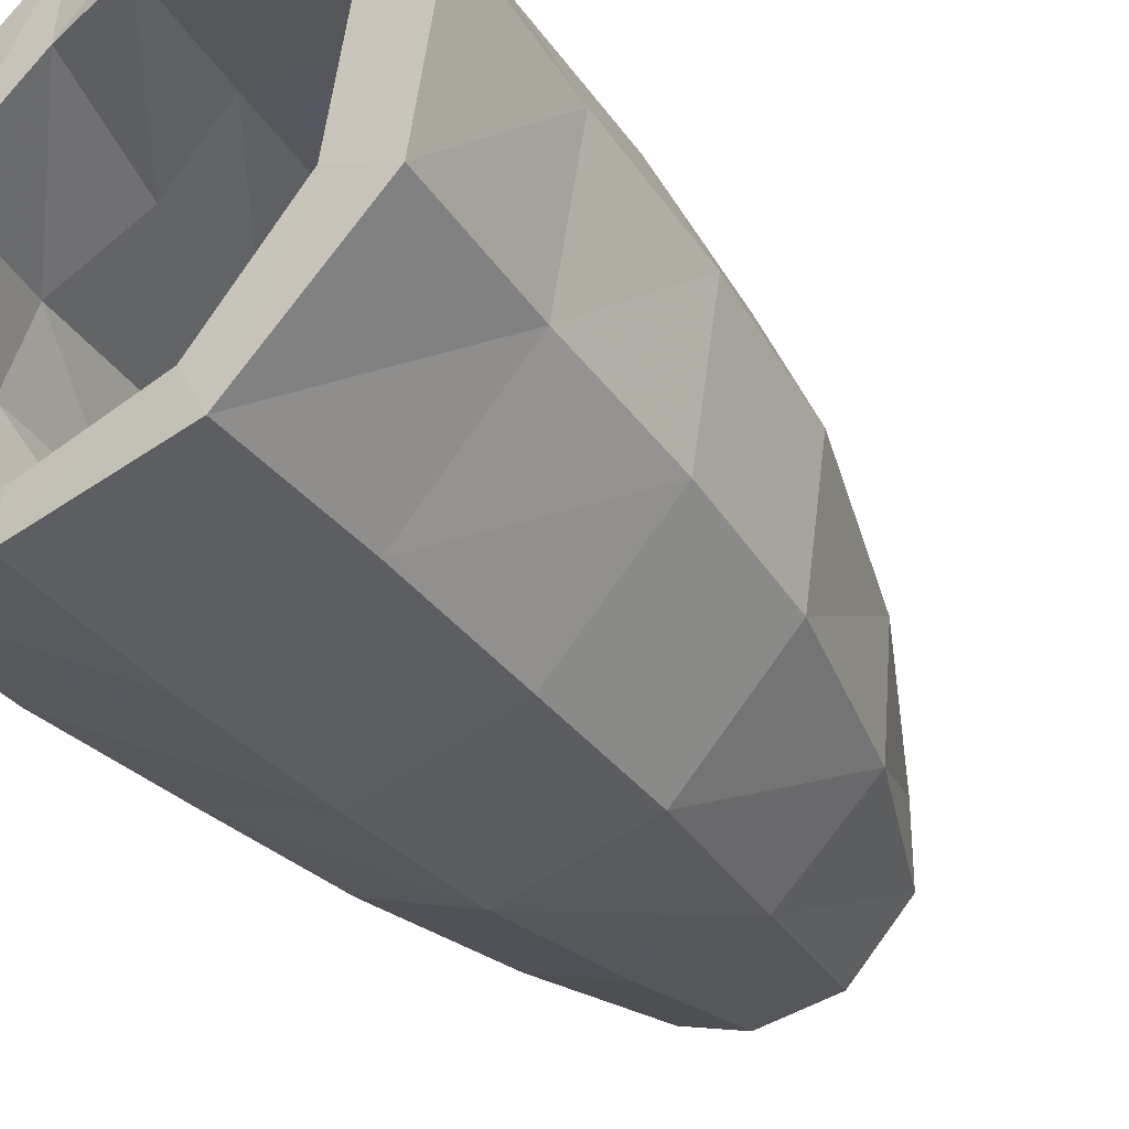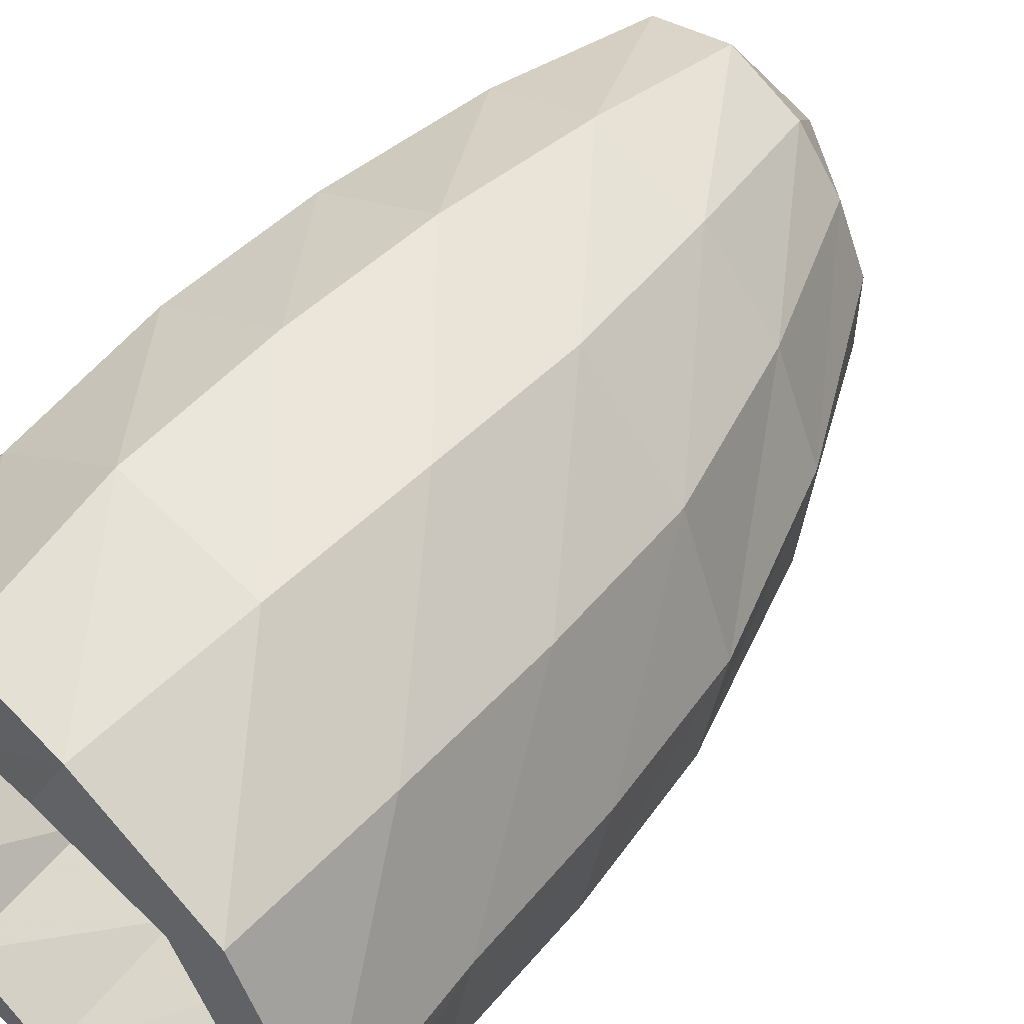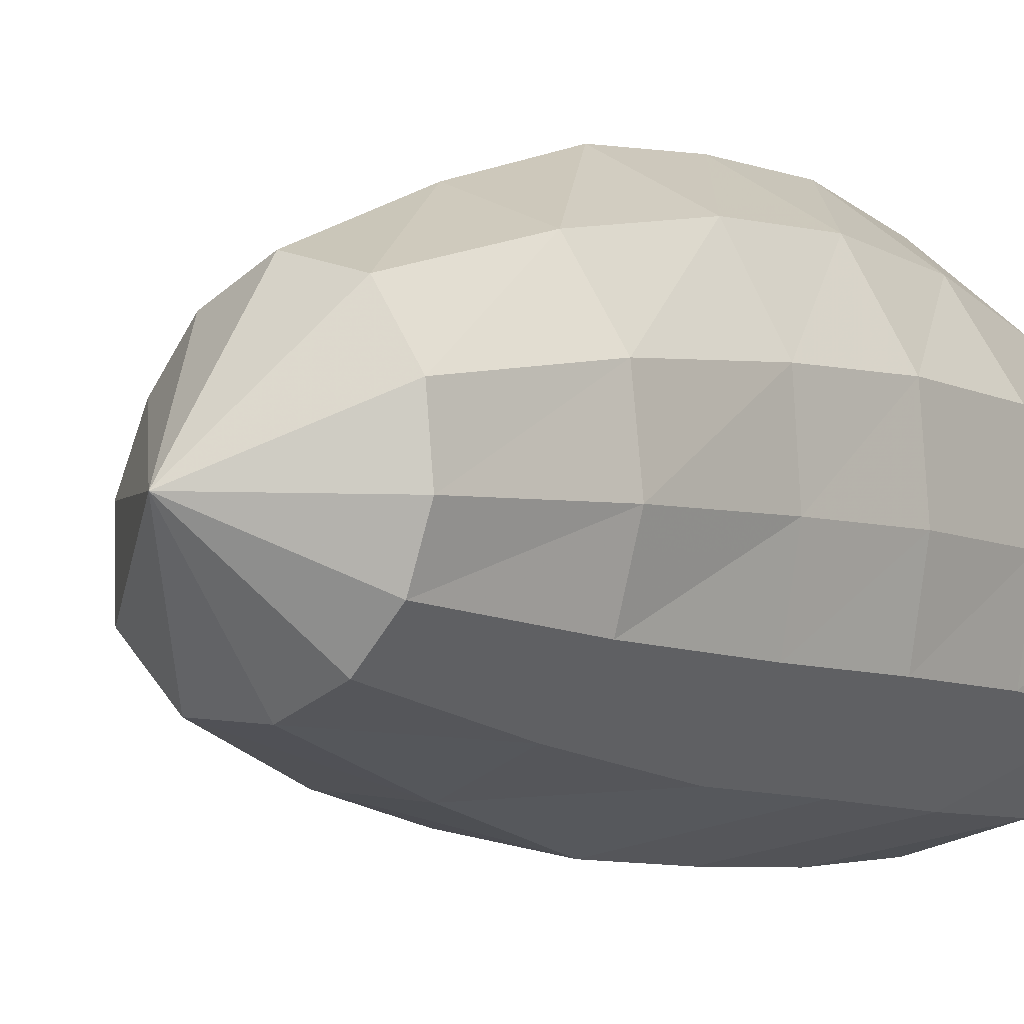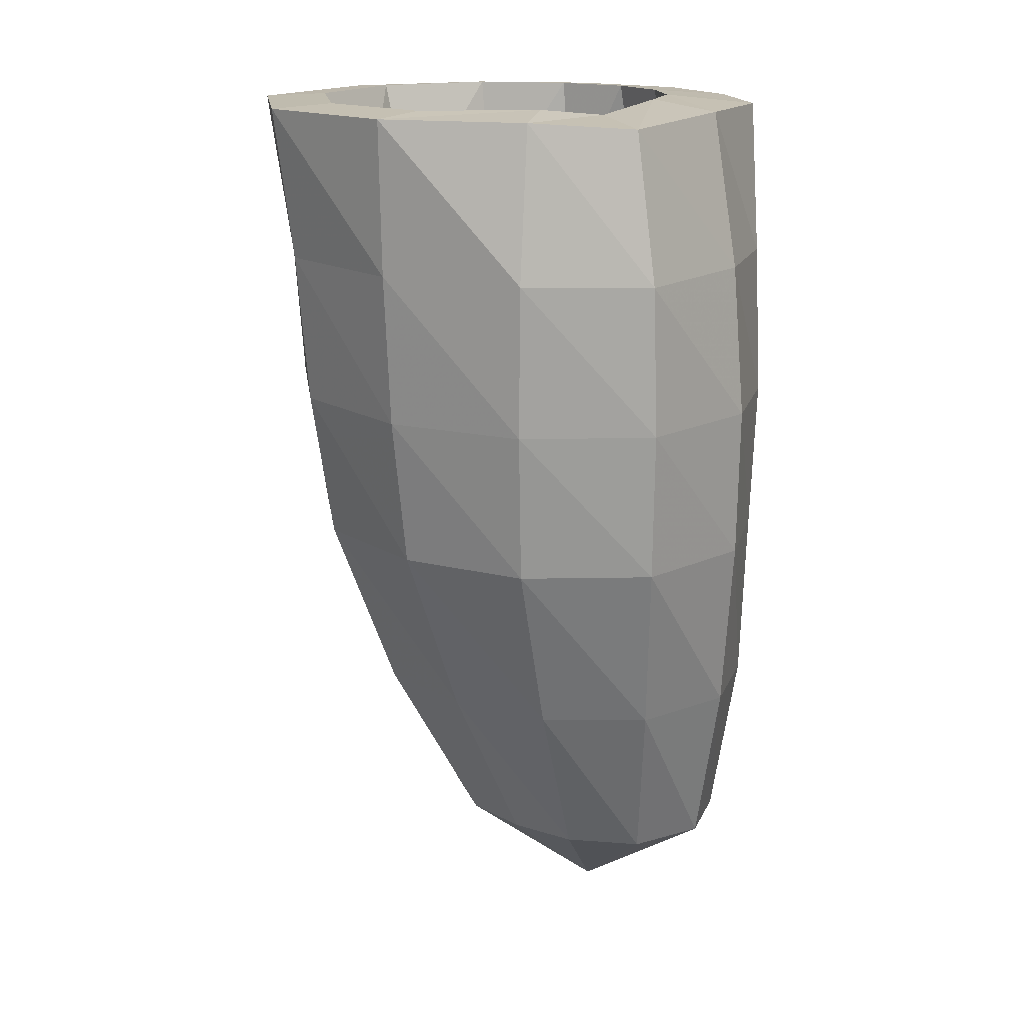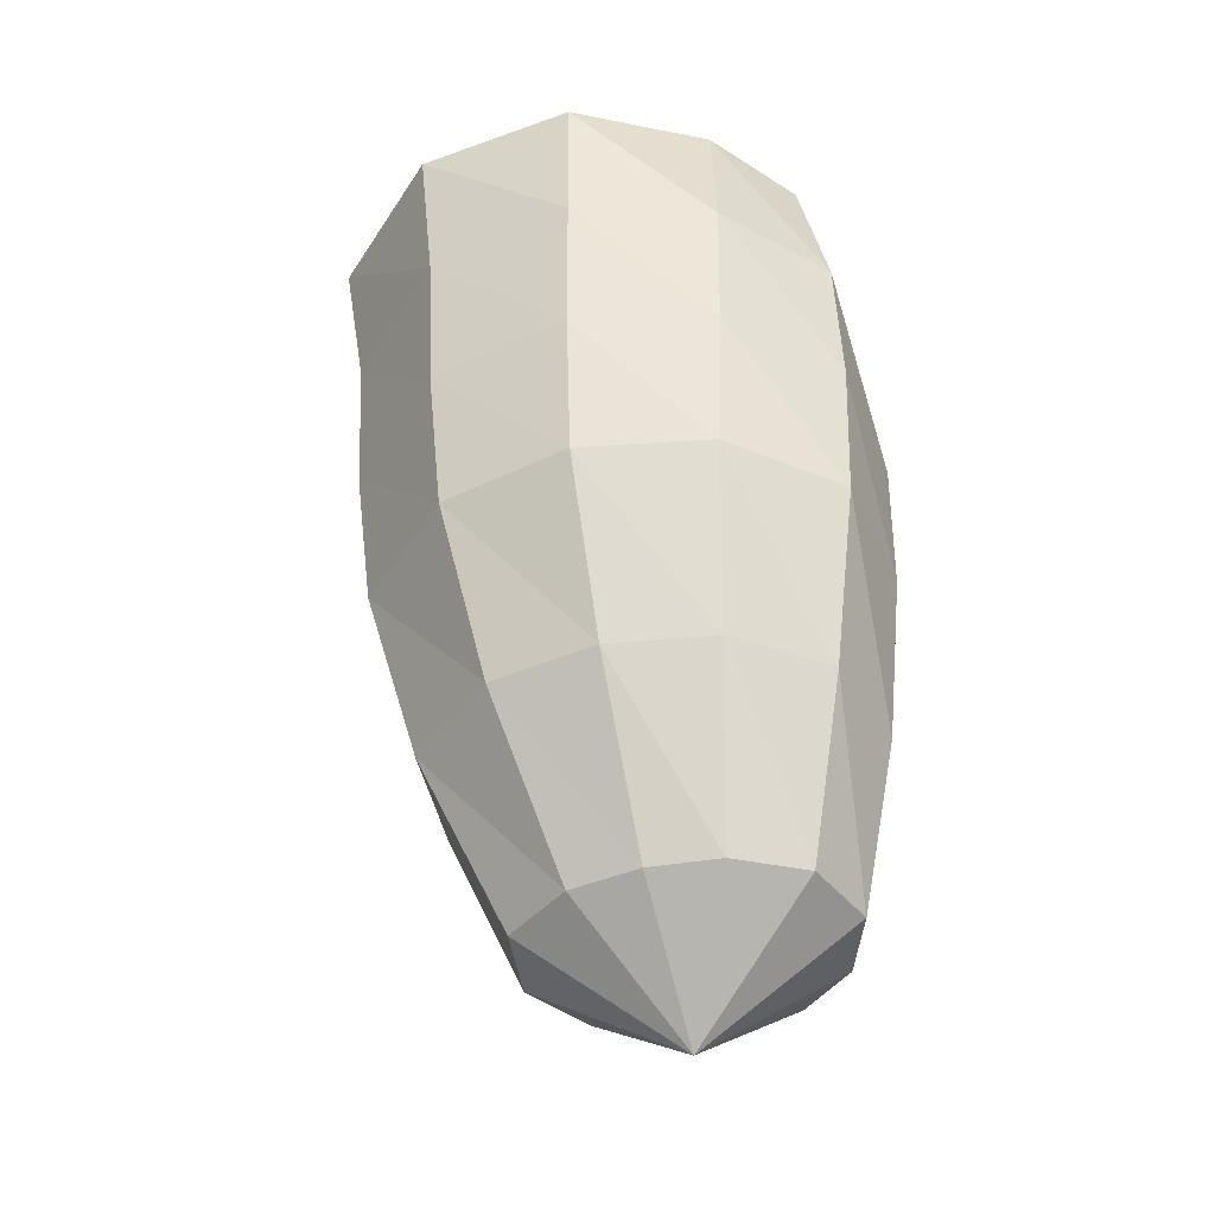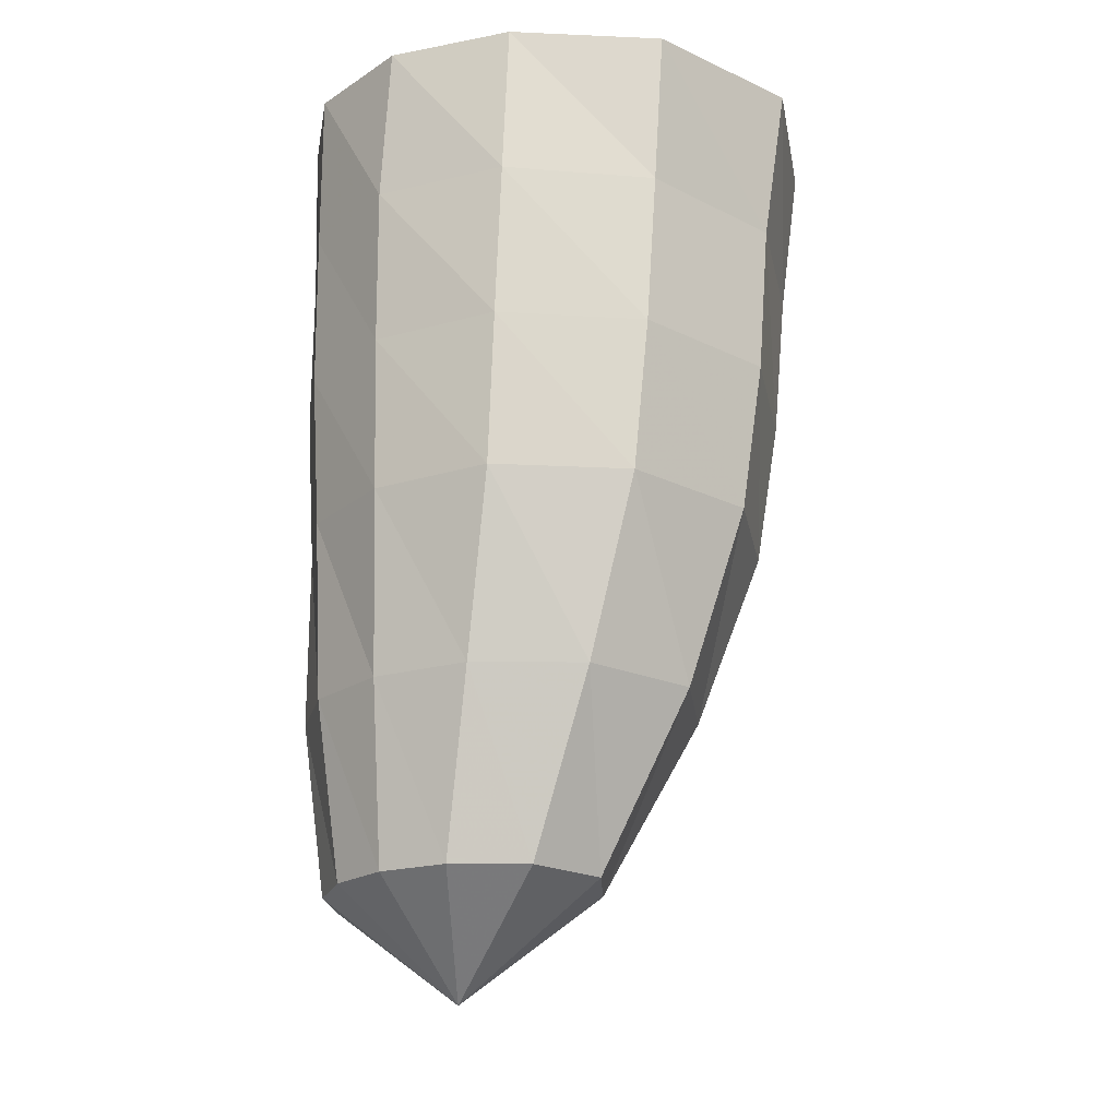
<metadata>
{"format":"obj","ext":"obj","renderer":"f3d","projection":"perspective","resolution":1024,"background":"white","views":[{"elev":-39.6,"azim":-143.2,"up":"+Z"},{"elev":52.2,"azim":-137.4,"up":"+Z"},{"elev":-2.3,"azim":39.3,"up":"+Z"},{"elev":16.0,"azim":-16.6,"up":"+Y"},{"elev":-43.9,"azim":-39.0,"up":"+Y"},{"elev":-21.2,"azim":-178.4,"up":"+Y"}]}
</metadata>
<code>
v -0.8436 -1.128 1.325
v -1.482 -1.058 1.456
v -2.558 -1.058 1.228
v -3.129 -1.058 0.2027
v -2.951 -1.058 -0.9979
v -2.127 -1.058 -1.858
v -1.037 -1.058 -2.046
v -0.262 -1.058 -1.637
v 0.1789 -1.058 -1.086
v 0.3236 -1.058 -0.4773
v 0.2228 -1.058 0.1351
v -0.09822 -1.058 0.6265
v -0.5069 -2.374 1.296
v -1.193 -2.258 1.704
v -2.255 -2.258 1.421
v -2.778 -2.258 0.409
v -2.611 -2.258 -0.6918
v -1.963 -2.258 -1.53
v -1.013 -2.258 -1.85
v -0.2164 -2.258 -1.517
v 0.3661 -2.258 -1.057
v 0.5236 -2.258 -0.4
v 0.5239 -2.258 0.2424
v 0.239 -2.258 0.8584
v -0.248 -3.574 1.5
v -0.9867 -3.458 1.819
v -1.925 -3.458 1.518
v -2.518 -3.458 0.6532
v -2.494 -3.458 -0.4148
v -1.911 -3.458 -1.276
v -1.03 -3.458 -1.642
v -0.2691 -3.458 -1.361
v 0.3403 -3.458 -0.991
v 0.5518 -3.458 -0.3578
v 0.6802 -3.458 0.3058
v 0.4429 -3.458 1.022
v 0.008309 -4.774 1.458
v -0.6377 -4.536 1.872
v -1.491 -4.536 1.627
v -2.14 -4.536 0.9097
v -2.238 -4.536 -0.1024
v -1.683 -4.536 -0.9119
v -0.8957 -4.536 -1.177
v -0.2908 -4.536 -0.9585
v 0.2762 -4.536 -0.7589
v 0.5297 -4.536 -0.2203
v 0.6805 -4.536 0.3864
v 0.5138 -4.536 1.062
v 0.2276 -5.596 1.475
v -0.43 -5.357 1.926
v -1.194 -5.357 1.653
v -1.765 -5.357 1.033
v -2.011 -5.357 0.1699
v -1.679 -5.357 -0.6712
v -0.9784 -5.357 -1.029
v -0.3512 -5.357 -0.8574
v 0.1988 -5.357 -0.6799
v 0.4697 -5.357 -0.1847
v 0.6309 -5.357 0.3856
v 0.5769 -5.357 1.055
v 0.4089 -6.417 1.393
v -0.1675 -6.179 1.935
v -0.778 -6.179 1.622
v -1.248 -6.179 1.23
v -1.625 -6.179 0.6166
v -1.666 -6.179 -0.2079
v -1.181 -6.179 -0.7918
v -0.4296 -6.179 -0.5383
v 0.02764 -6.179 -0.3752
v 0.3474 -6.179 -0.05379
v 0.532 -6.179 0.4141
v 0.5862 -6.179 1.02
v 0.3434 -6.816 0.6462
v -0.8313 -1.181 2.216
v -1.818 -1.106 2.141
v -3.008 -1.093 1.558
v -3.702 -1.091 0.252
v -3.473 -1.09 -1.278
v -2.326 -1.085 -2.264
v -0.9565 -1.082 -2.406
v 0.1284 -1.094 -2.081
v 0.8399 -1.104 -1.323
v 1.028 -1.109 -0.3723
v 0.9243 -1.118 0.6265
v 0.2366 -1.124 1.364
v -0.7502 -2.533 2.487
v -1.936 -2.498 2.324
v -2.977 -2.481 1.533
v -3.526 -2.475 0.2507
v -3.28 -2.473 -1.175
v -2.245 -2.471 -2.174
v -0.9033 -2.472 -2.406
v 0.2154 -2.48 -1.974
v 0.8645 -2.488 -1.136
v 1.018 -2.495 -0.1862
v 0.9394 -2.504 0.8059
v 0.3248 -2.517 1.729
v -0.7149 -3.884 2.506
v -1.933 -3.868 2.281
v -2.899 -3.855 1.445
v -3.406 -3.848 0.2047
v -3.184 -3.845 -1.179
v -2.159 -3.845 -2.136
v -0.8471 -3.847 -2.32
v 0.2219 -3.853 -1.831
v 0.8677 -3.86 -1.025
v 1.035 -3.866 -0.08499
v 0.9596 -3.873 0.9066
v 0.3777 -3.88 1.877
v -0.6979 -5.23 2.413
v -1.869 -5.222 2.136
v -2.738 -5.214 1.304
v -3.192 -5.208 0.1469
v -2.994 -5.205 -1.146
v -2.031 -5.205 -2.043
v -0.7933 -5.208 -2.195
v 0.2042 -5.213 -1.699
v 0.8028 -5.219 -0.9274
v 0.9636 -5.223 -0.03658
v 0.9007 -5.227 0.9077
v 0.3623 -5.23 1.853
v -0.568 -6.823 1.976
v -1.507 -6.82 1.681
v -2.183 -6.816 0.9993
v -2.594 -6.812 0.08129
v -2.488 -6.809 -1.009
v -1.639 -6.81 -1.712
v -0.6185 -6.813 -1.765
v 0.1964 -6.816 -1.393
v 0.7465 -6.819 -0.7859
v 0.9641 -6.822 -0.01241
v 0.8706 -6.824 0.8301
v 0.3551 -6.824 1.614
v -0.4158 -8.405 1.399
v -1.042 -8.404 1.096
v -1.448 -8.403 0.6131
v -1.721 -8.401 0.02443
v -1.71 -8.399 -0.7143
v -1.155 -8.399 -1.23
v -0.4358 -8.401 -1.261
v 0.1439 -8.402 -1.003
v 0.5481 -8.404 -0.573
v 0.7483 -8.404 -0.01054
v 0.6861 -8.405 0.6301
v 0.2867 -8.405 1.216
v -0.4628 -9.347 0.01264
f 73 61 62
f 73 62 63
f 73 63 64
f 73 64 65
f 73 65 66
f 73 66 67
f 73 67 68
f 73 68 69
f 73 69 70
f 73 70 71
f 73 71 72
f 73 72 61
f 61 49 50
f 61 50 62
f 62 50 51
f 62 51 63
f 63 51 52
f 63 52 64
f 64 52 53
f 64 53 65
f 65 53 54
f 65 54 66
f 66 54 55
f 66 55 67
f 67 55 56
f 67 56 68
f 68 56 57
f 68 57 69
f 69 57 58
f 69 58 70
f 70 58 59
f 70 59 71
f 71 59 60
f 71 60 72
f 72 60 49
f 72 49 61
f 49 37 38
f 49 38 50
f 50 38 39
f 50 39 51
f 51 39 40
f 51 40 52
f 52 40 41
f 52 41 53
f 53 41 42
f 53 42 54
f 54 42 43
f 54 43 55
f 55 43 44
f 55 44 56
f 56 44 45
f 56 45 57
f 57 45 46
f 57 46 58
f 58 46 47
f 58 47 59
f 59 47 48
f 59 48 60
f 60 48 37
f 60 37 49
f 37 25 26
f 37 26 38
f 38 26 27
f 38 27 39
f 39 27 28
f 39 28 40
f 40 28 29
f 40 29 41
f 41 29 30
f 41 30 42
f 42 30 31
f 42 31 43
f 43 31 32
f 43 32 44
f 44 32 33
f 44 33 45
f 45 33 34
f 45 34 46
f 46 34 35
f 46 35 47
f 47 35 36
f 47 36 48
f 48 36 25
f 48 25 37
f 25 13 14
f 25 14 26
f 26 14 15
f 26 15 27
f 27 15 16
f 27 16 28
f 28 16 17
f 28 17 29
f 29 17 18
f 29 18 30
f 30 18 19
f 30 19 31
f 31 19 20
f 31 20 32
f 32 20 21
f 32 21 33
f 33 21 22
f 33 22 34
f 34 22 23
f 34 23 35
f 35 23 24
f 35 24 36
f 36 24 13
f 36 13 25
f 13 1 2
f 13 2 14
f 14 2 3
f 14 3 15
f 15 3 4
f 15 4 16
f 16 4 5
f 16 5 17
f 17 5 6
f 17 6 18
f 18 6 7
f 18 7 19
f 19 7 8
f 19 8 20
f 20 8 9
f 20 9 21
f 21 9 10
f 21 10 22
f 22 10 11
f 22 11 23
f 23 11 12
f 23 12 24
f 24 12 1
f 24 1 13
f 146 134 135
f 146 135 136
f 146 136 137
f 146 137 138
f 146 138 139
f 146 139 140
f 146 140 141
f 146 141 142
f 146 142 143
f 146 143 144
f 146 144 145
f 146 145 134
f 134 122 123
f 134 123 135
f 135 123 124
f 135 124 136
f 136 124 125
f 136 125 137
f 137 125 126
f 137 126 138
f 138 126 127
f 138 127 139
f 139 127 128
f 139 128 140
f 140 128 129
f 140 129 141
f 141 129 130
f 141 130 142
f 142 130 131
f 142 131 143
f 143 131 132
f 143 132 144
f 144 132 133
f 144 133 145
f 145 133 122
f 145 122 134
f 122 110 111
f 122 111 123
f 123 111 112
f 123 112 124
f 124 112 113
f 124 113 125
f 125 113 114
f 125 114 126
f 126 114 115
f 126 115 127
f 127 115 116
f 127 116 128
f 128 116 117
f 128 117 129
f 129 117 118
f 129 118 130
f 130 118 119
f 130 119 131
f 131 119 120
f 131 120 132
f 132 120 121
f 132 121 133
f 133 121 110
f 133 110 122
f 110 98 99
f 110 99 111
f 111 99 100
f 111 100 112
f 112 100 101
f 112 101 113
f 113 101 102
f 113 102 114
f 114 102 103
f 114 103 115
f 115 103 104
f 115 104 116
f 116 104 105
f 116 105 117
f 117 105 106
f 117 106 118
f 118 106 107
f 118 107 119
f 119 107 108
f 119 108 120
f 120 108 109
f 120 109 121
f 121 109 98
f 121 98 110
f 98 86 87
f 98 87 99
f 99 87 88
f 99 88 100
f 100 88 89
f 100 89 101
f 101 89 90
f 101 90 102
f 102 90 91
f 102 91 103
f 103 91 92
f 103 92 104
f 104 92 93
f 104 93 105
f 105 93 94
f 105 94 106
f 106 94 95
f 106 95 107
f 107 95 96
f 107 96 108
f 108 96 97
f 108 97 109
f 109 97 86
f 109 86 98
f 86 74 75
f 86 75 87
f 87 75 76
f 87 76 88
f 88 76 77
f 88 77 89
f 89 77 78
f 89 78 90
f 90 78 79
f 90 79 91
f 91 79 80
f 91 80 92
f 92 80 81
f 92 81 93
f 93 81 82
f 93 82 94
f 94 82 83
f 94 83 95
f 95 83 84
f 95 84 96
f 96 84 85
f 96 85 97
f 97 85 74
f 97 74 86
f 1 75 74
f 1 2 75
f 2 76 75
f 2 3 76
f 3 77 76
f 3 4 77
f 4 78 77
f 4 5 78
f 5 79 78
f 5 6 79
f 6 80 79
f 6 7 80
f 7 81 80
f 7 8 81
f 8 82 81
f 8 9 82
f 9 83 82
f 9 10 83
f 10 84 83
f 10 11 84
f 11 85 84
f 11 12 85
f 12 74 85
f 12 1 74

</code>
